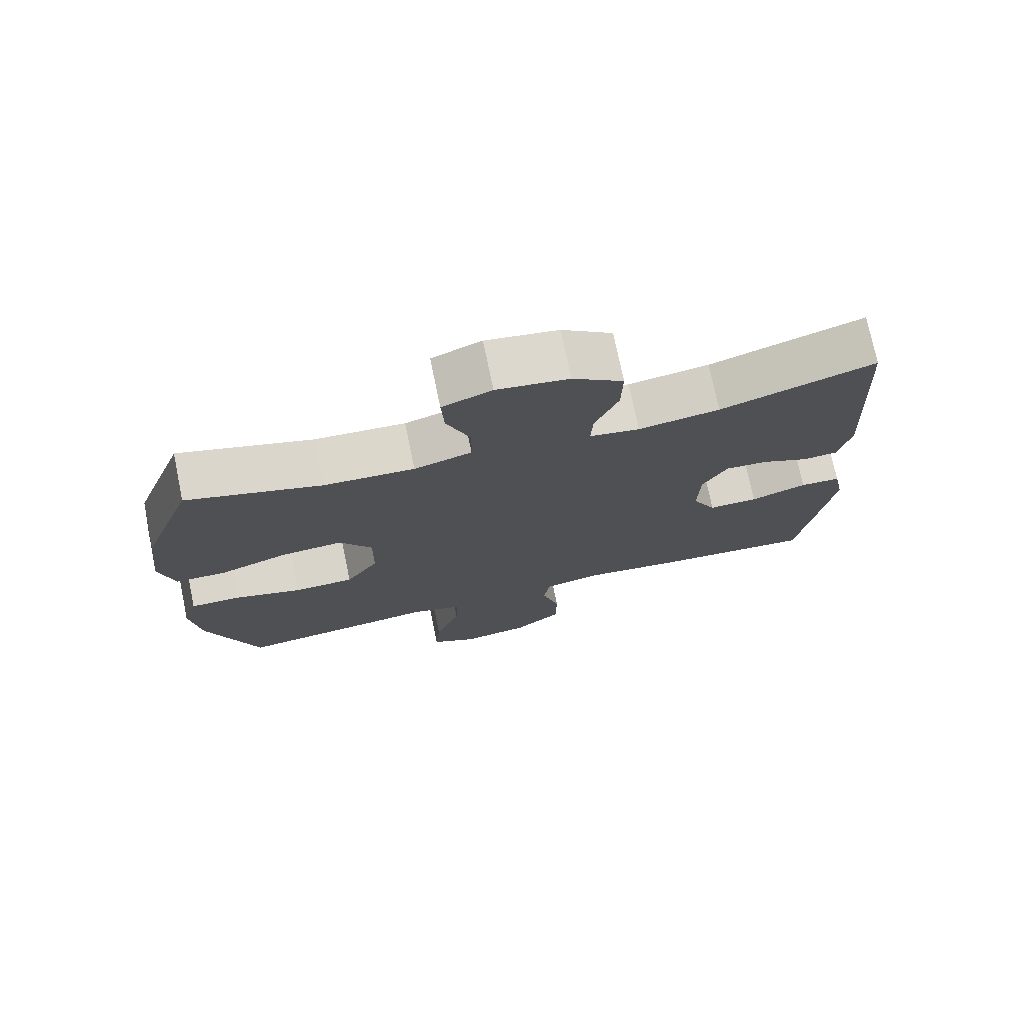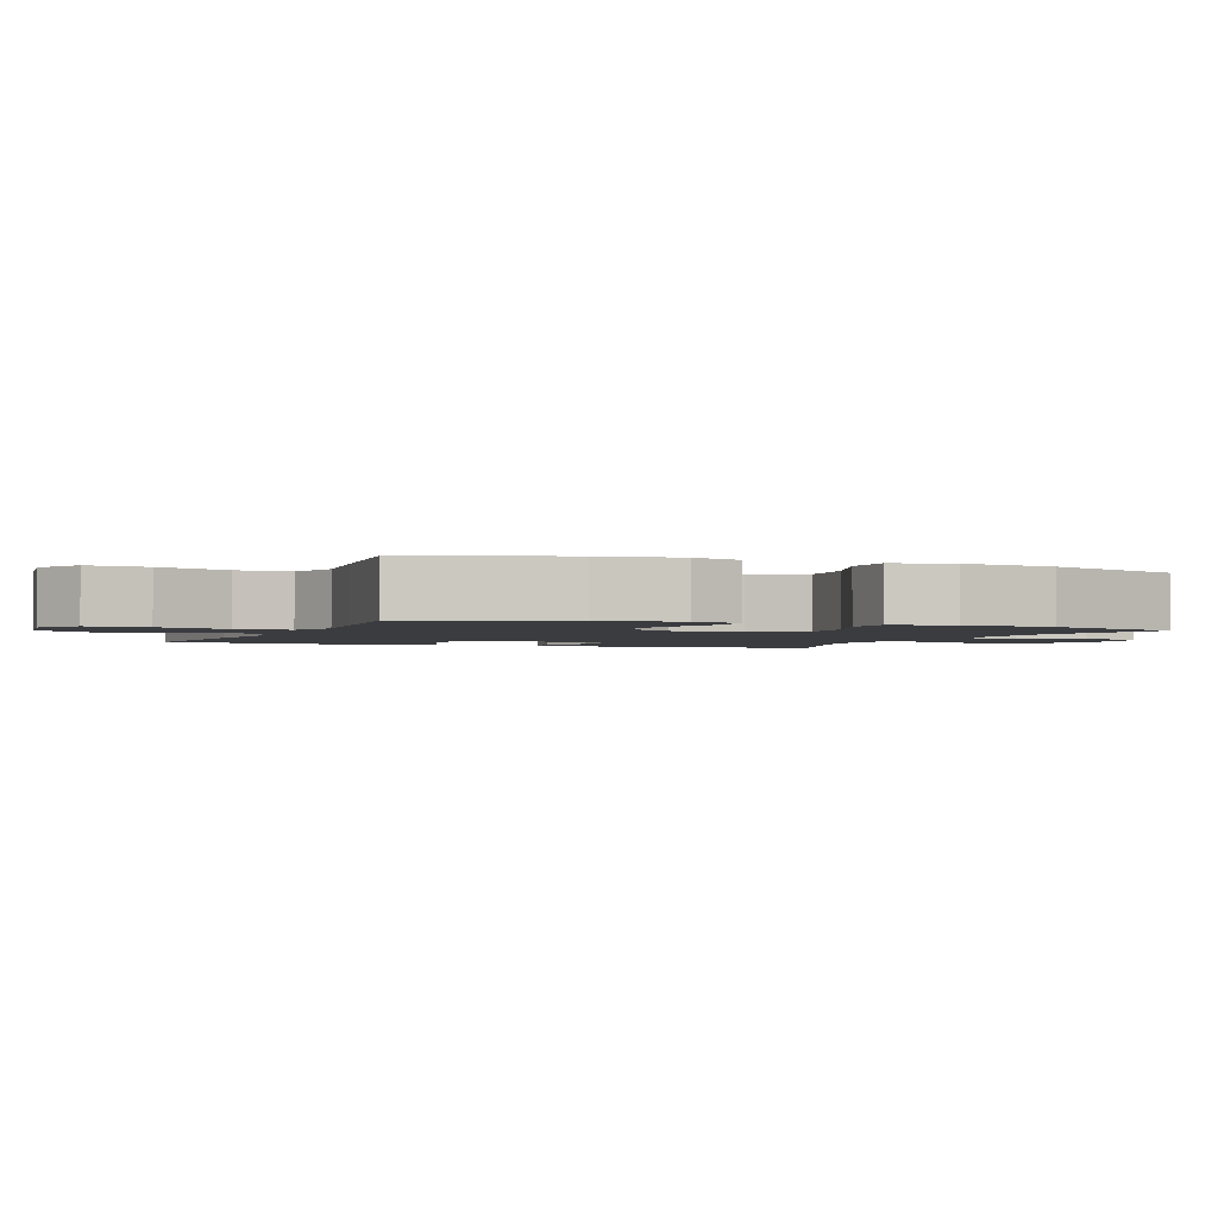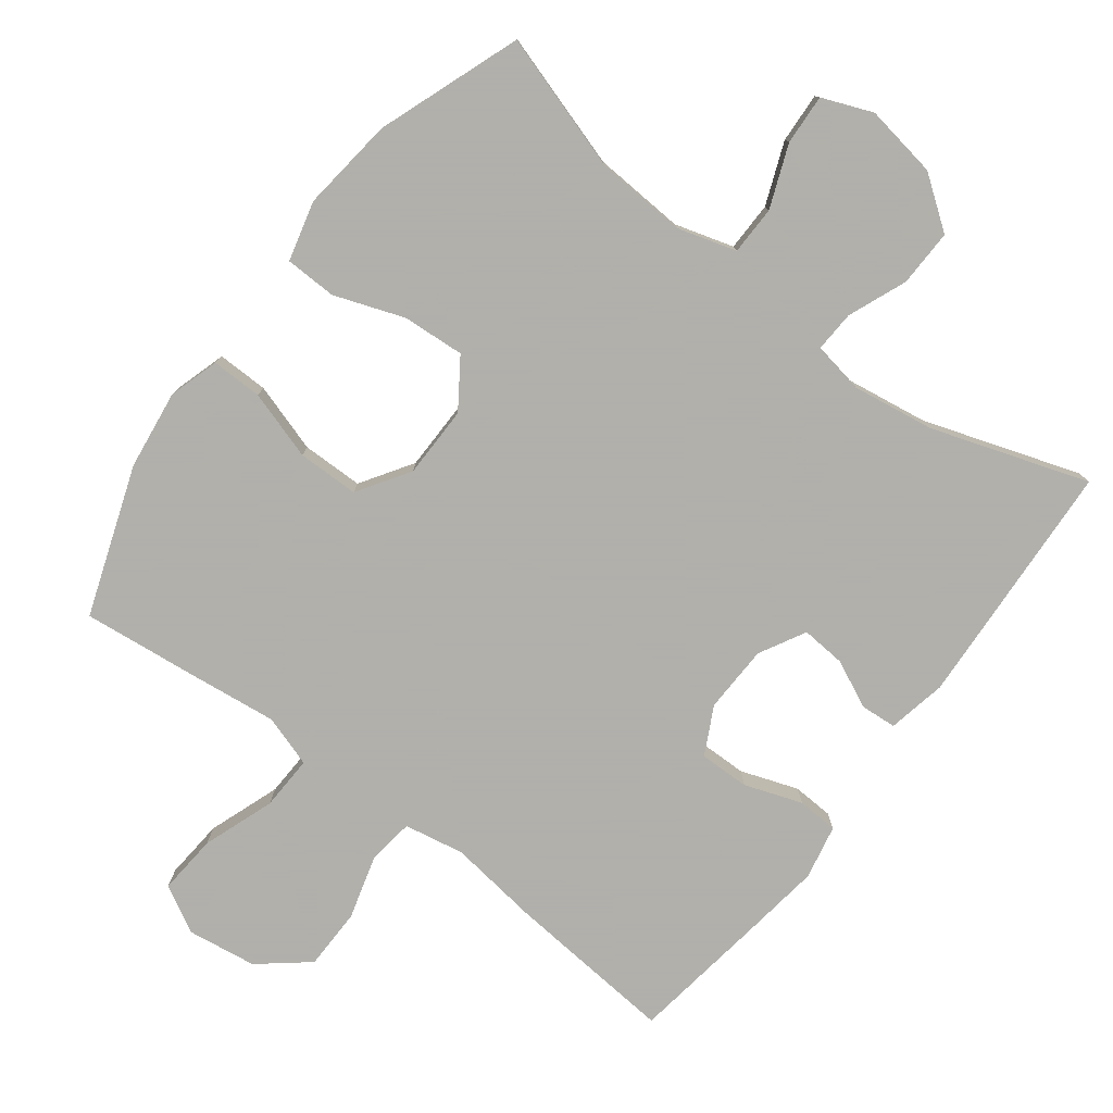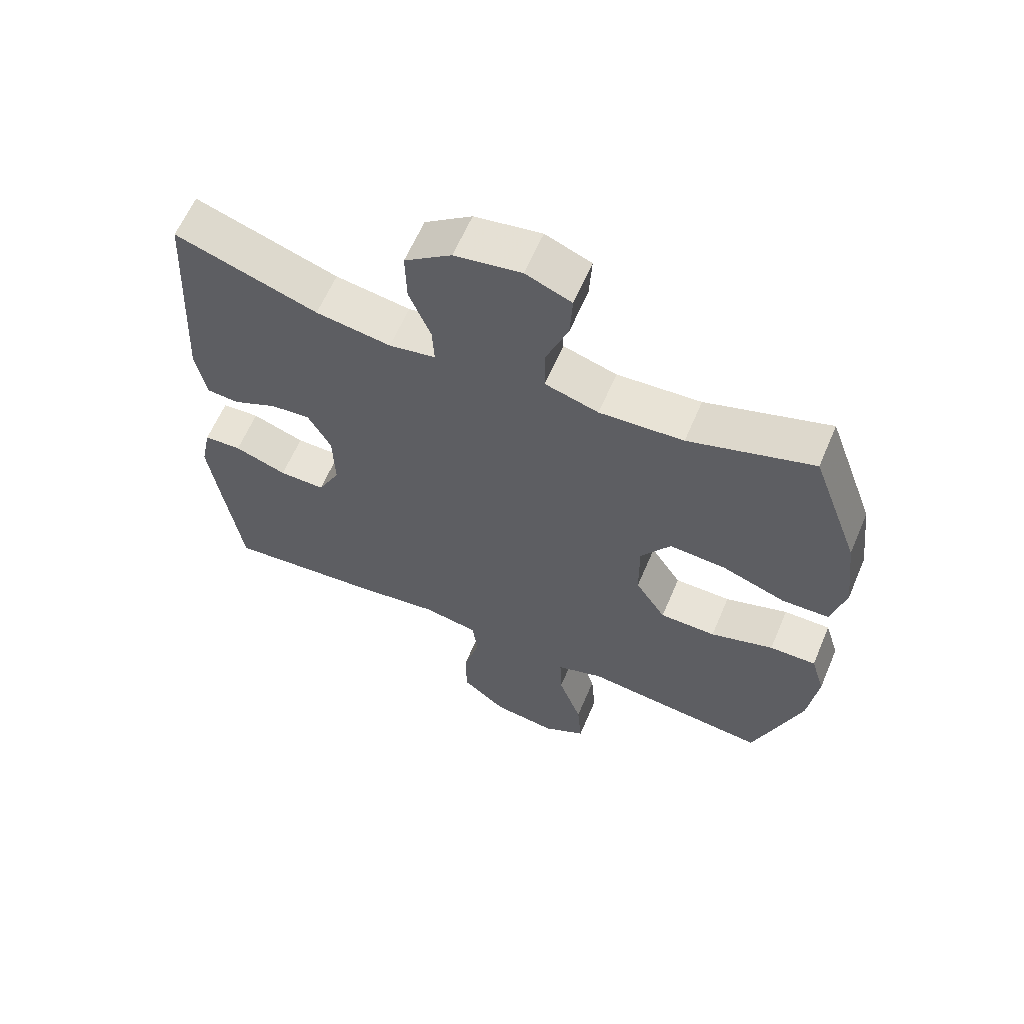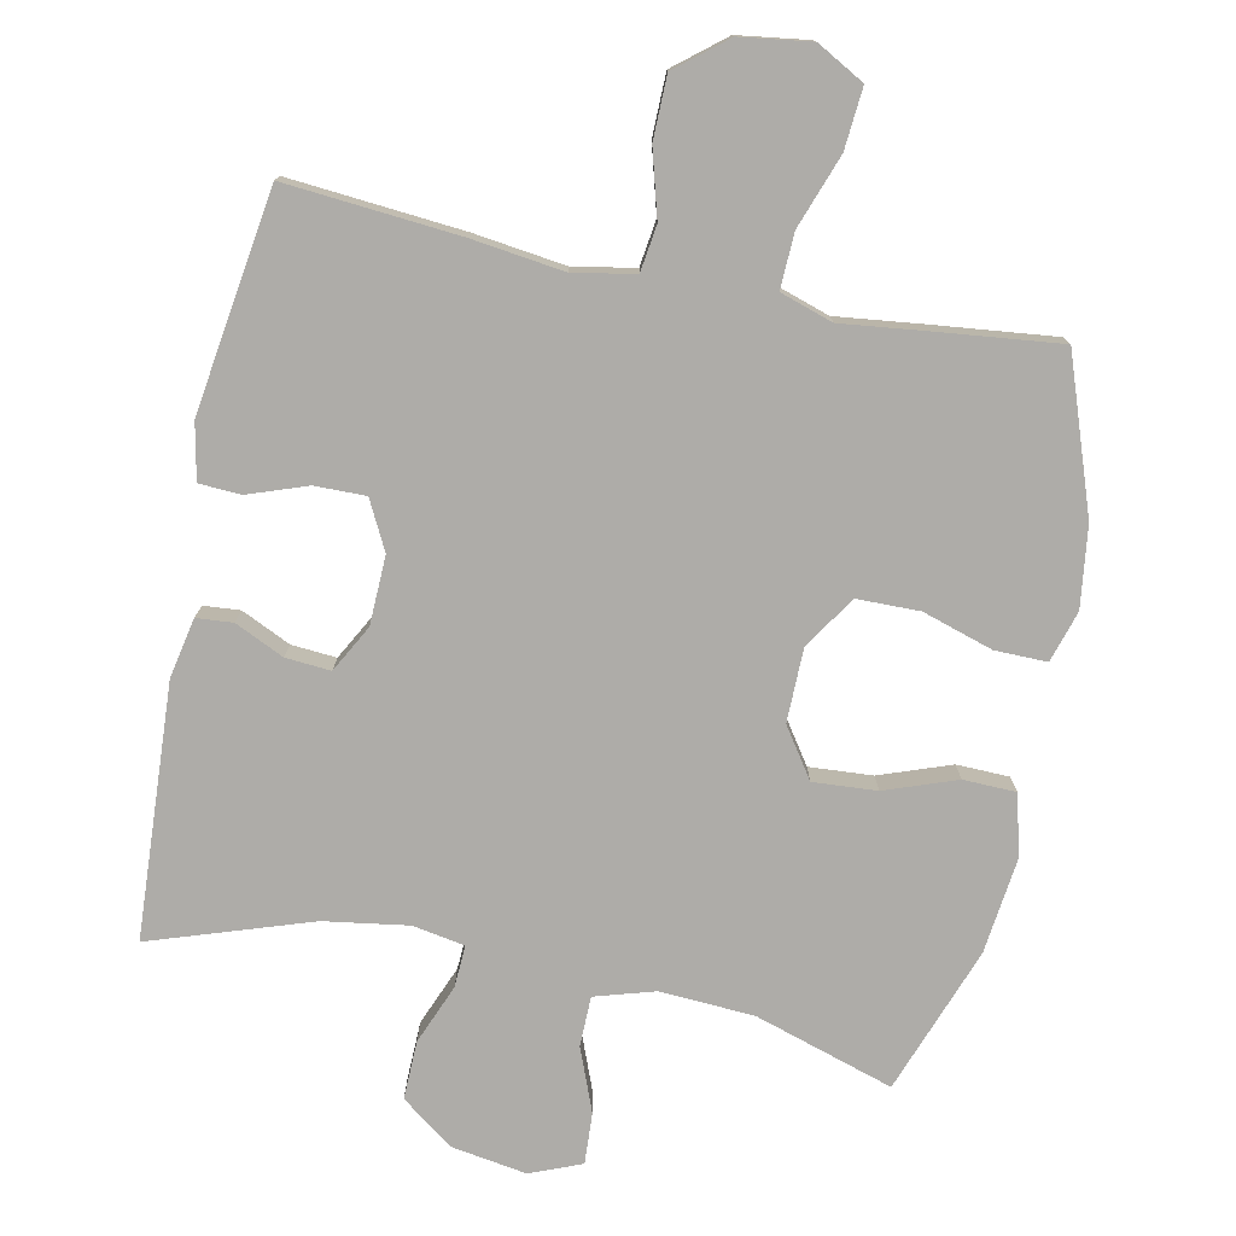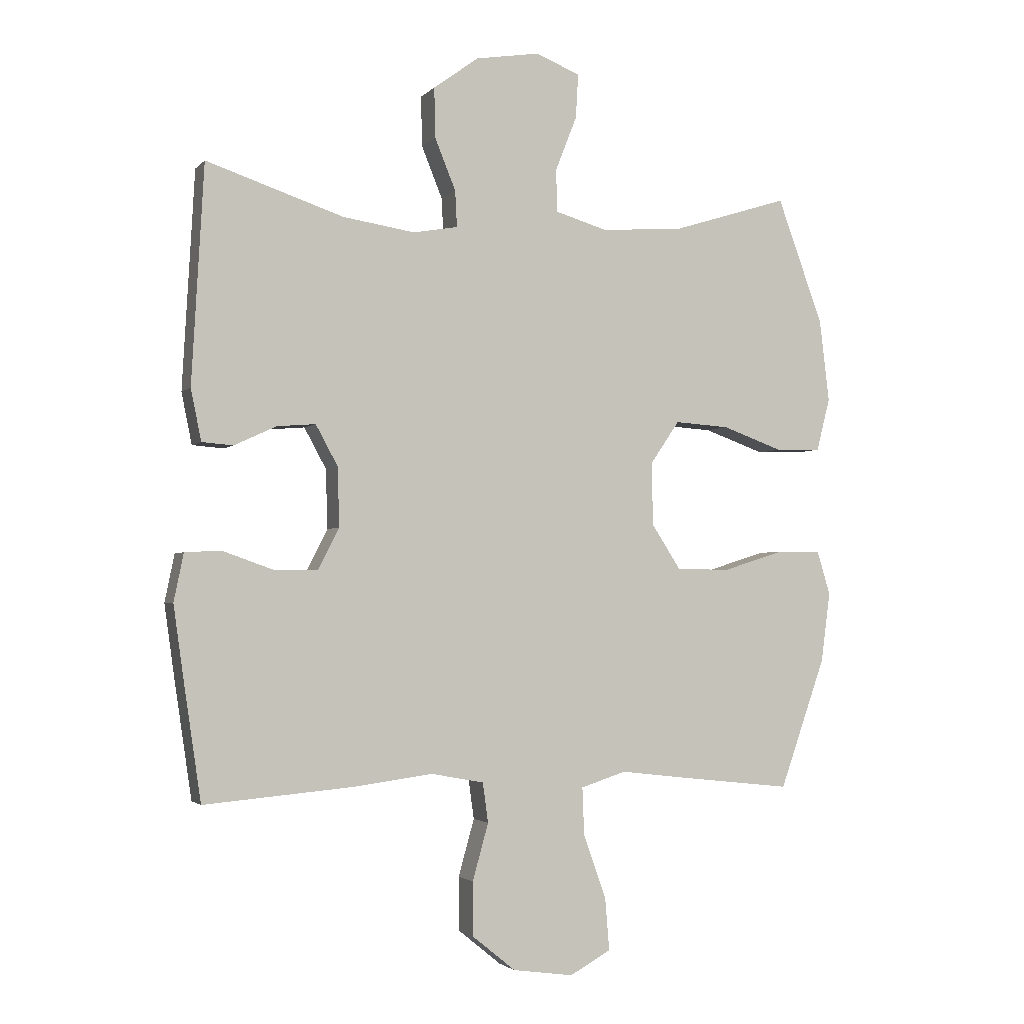
<metadata>
{"format":"obj","ext":"obj","renderer":"f3d","projection":"perspective","resolution":1024,"background":"white","views":[{"elev":74.7,"azim":-11.7,"up":"+Z"},{"elev":-2.1,"azim":-112.1,"up":"+Y"},{"elev":-78.4,"azim":-37.2,"up":"+Y"},{"elev":61.7,"azim":-157.0,"up":"+Z"},{"elev":-76.9,"azim":168.4,"up":"+Y"},{"elev":-2.4,"azim":159.8,"up":"+Z"}]}
</metadata>
<code>
v -0.5 0.07 0.5
v -0.305 0.07 0.439
v -0.173 0.07 0.431
v -0.089 0.07 0.456
v -0.088 0.07 0.526
v -0.123 0.07 0.615
v -0.127 0.07 0.687
v -0.055 0.07 0.716
v 0.05 0.07 0.699
v 0.124 0.07 0.645
v 0.122 0.07 0.563
v 0.088 0.07 0.479
v 0.085 0.07 0.42
v 0.158 0.07 0.407
v 0.276 0.07 0.425
v 0.5 0.07 0.5
v 0.52 0.07 0.144
v 0.503 0.07 0.06
v 0.452 0.07 0.056
v 0.383 0.07 0.088
v 0.32 0.07 0.093
v 0.284 0.07 0.027
v 0.281 0.07 -0.07
v 0.316 0.07 -0.138
v 0.388 0.07 -0.137
v 0.47 0.07 -0.108
v 0.529 0.07 -0.111
v 0.545 0.07 -0.189
v 0.528 0.07 -0.31
v 0.5 0.07 -0.5
v 0.256 0.07 -0.479
v 0.126 0.07 -0.462
v 0.04 0.07 -0.478
v 0.031 0.07 -0.543
v 0.057 0.07 -0.636
v 0.056 0.07 -0.724
v -0.014 0.07 -0.781
v -0.113 0.07 -0.795
v -0.18 0.07 -0.758
v -0.173 0.07 -0.672
v -0.136 0.07 -0.569
v -0.133 0.07 -0.491
v -0.207 0.07 -0.467
v -0.326 0.07 -0.481
v -0.5 0.07 -0.5
v -0.575 0.07 -0.287
v -0.59 0.07 -0.173
v -0.568 0.07 -0.101
v -0.495 0.07 -0.102
v -0.396 0.07 -0.133
v -0.308 0.07 -0.132
v -0.26 0.07 -0.058
v -0.259 0.07 0.045
v -0.306 0.07 0.114
v -0.395 0.07 0.108
v -0.495 0.07 0.072
v -0.569 0.07 0.074
v -0.591 0.07 0.16
v -0.575 0.07 0.295
v -0.5 0 0.5
v -0.305 0 0.439
v -0.173 0 0.431
v -0.089 0 0.456
v -0.088 0 0.526
v -0.123 0 0.615
v -0.127 0 0.687
v -0.055 0 0.716
v 0.05 0 0.699
v 0.124 0 0.645
v 0.122 0 0.563
v 0.088 0 0.479
v 0.085 0 0.42
v 0.158 0 0.407
v 0.276 0 0.425
v 0.5 0 0.5
v 0.52 0 0.144
v 0.503 0 0.06
v 0.452 0 0.056
v 0.383 0 0.088
v 0.32 0 0.093
v 0.284 0 0.027
v 0.281 0 -0.07
v 0.316 0 -0.138
v 0.388 0 -0.137
v 0.47 0 -0.108
v 0.529 0 -0.111
v 0.545 0 -0.189
v 0.528 0 -0.31
v 0.5 0 -0.5
v 0.256 0 -0.479
v 0.126 0 -0.462
v 0.04 0 -0.478
v 0.031 0 -0.543
v 0.057 0 -0.636
v 0.056 0 -0.724
v -0.014 0 -0.781
v -0.113 0 -0.795
v -0.18 0 -0.758
v -0.173 0 -0.672
v -0.136 0 -0.569
v -0.133 0 -0.491
v -0.207 0 -0.467
v -0.326 0 -0.481
v -0.5 0 -0.5
v -0.575 0 -0.287
v -0.59 0 -0.173
v -0.568 0 -0.101
v -0.495 0 -0.102
v -0.396 0 -0.133
v -0.308 0 -0.132
v -0.26 0 -0.058
v -0.259 0 0.045
v -0.306 0 0.114
v -0.395 0 0.108
v -0.495 0 0.072
v -0.569 0 0.074
v -0.591 0 0.16
v -0.575 0 0.295
f 59 1 2
f 58 59 2
f 57 58 2
f 56 57 2
f 55 56 2
f 54 55 2 3
f 53 54 3 4
f 52 53 4
f 48 49 50
f 47 48 50
f 46 47 50
f 45 46 50
f 44 45 50
f 43 44 50
f 42 43 50 51
f 39 40 41
f 38 39 41
f 37 38 41
f 36 37 41
f 35 36 41
f 34 35 41
f 33 34 41 42
f 42 51 52
f 33 42 52
f 32 33 52
f 30 31 32
f 29 30 32
f 28 29 32
f 27 28 32
f 26 27 32
f 25 26 32
f 18 19 20
f 17 18 20
f 16 17 20
f 15 16 20
f 14 15 20 21
f 13 14 21 22
f 10 11 12
f 9 10 12
f 8 9 12
f 7 8 12
f 6 7 12
f 5 6 12
f 4 5 12 13
f 13 22 23
f 4 13 23
f 52 4 23
f 24 25 32
f 23 24 32 52
f 61 60 118
f 61 118 117
f 61 117 116
f 61 116 115
f 61 115 114
f 62 61 114 113
f 63 62 113 112
f 63 112 111
f 109 108 107
f 109 107 106
f 109 106 105
f 109 105 104
f 109 104 103
f 109 103 102
f 110 109 102 101
f 100 99 98
f 100 98 97
f 100 97 96
f 100 96 95
f 100 95 94
f 100 94 93
f 101 100 93 92
f 111 110 101
f 111 101 92
f 111 92 91
f 91 90 89
f 91 89 88
f 91 88 87
f 91 87 86
f 91 86 85
f 91 85 84
f 79 78 77
f 79 77 76
f 79 76 75
f 79 75 74
f 80 79 74 73
f 81 80 73 72
f 71 70 69
f 71 69 68
f 71 68 67
f 71 67 66
f 71 66 65
f 71 65 64
f 72 71 64 63
f 82 81 72
f 82 72 63
f 82 63 111
f 91 84 83
f 111 91 83 82
f 1 60 61 2
f 2 61 62 3
f 3 62 63 4
f 4 63 64 5
f 5 64 65 6
f 6 65 66 7
f 7 66 67 8
f 8 67 68 9
f 9 68 69 10
f 10 69 70 11
f 11 70 71 12
f 12 71 72 13
f 13 72 73 14
f 14 73 74 15
f 15 74 75 16
f 16 75 76 17
f 17 76 77 18
f 18 77 78 19
f 19 78 79 20
f 20 79 80 21
f 21 80 81 22
f 22 81 82 23
f 23 82 83 24
f 24 83 84 25
f 25 84 85 26
f 26 85 86 27
f 27 86 87 28
f 28 87 88 29
f 29 88 89 30
f 30 89 90 31
f 31 90 91 32
f 32 91 92 33
f 33 92 93 34
f 34 93 94 35
f 35 94 95 36
f 36 95 96 37
f 37 96 97 38
f 38 97 98 39
f 39 98 99 40
f 40 99 100 41
f 41 100 101 42
f 42 101 102 43
f 43 102 103 44
f 44 103 104 45
f 45 104 105 46
f 46 105 106 47
f 47 106 107 48
f 48 107 108 49
f 49 108 109 50
f 50 109 110 51
f 51 110 111 52
f 52 111 112 53
f 53 112 113 54
f 54 113 114 55
f 55 114 115 56
f 56 115 116 57
f 57 116 117 58
f 58 117 118 59
f 59 118 60 1

</code>
